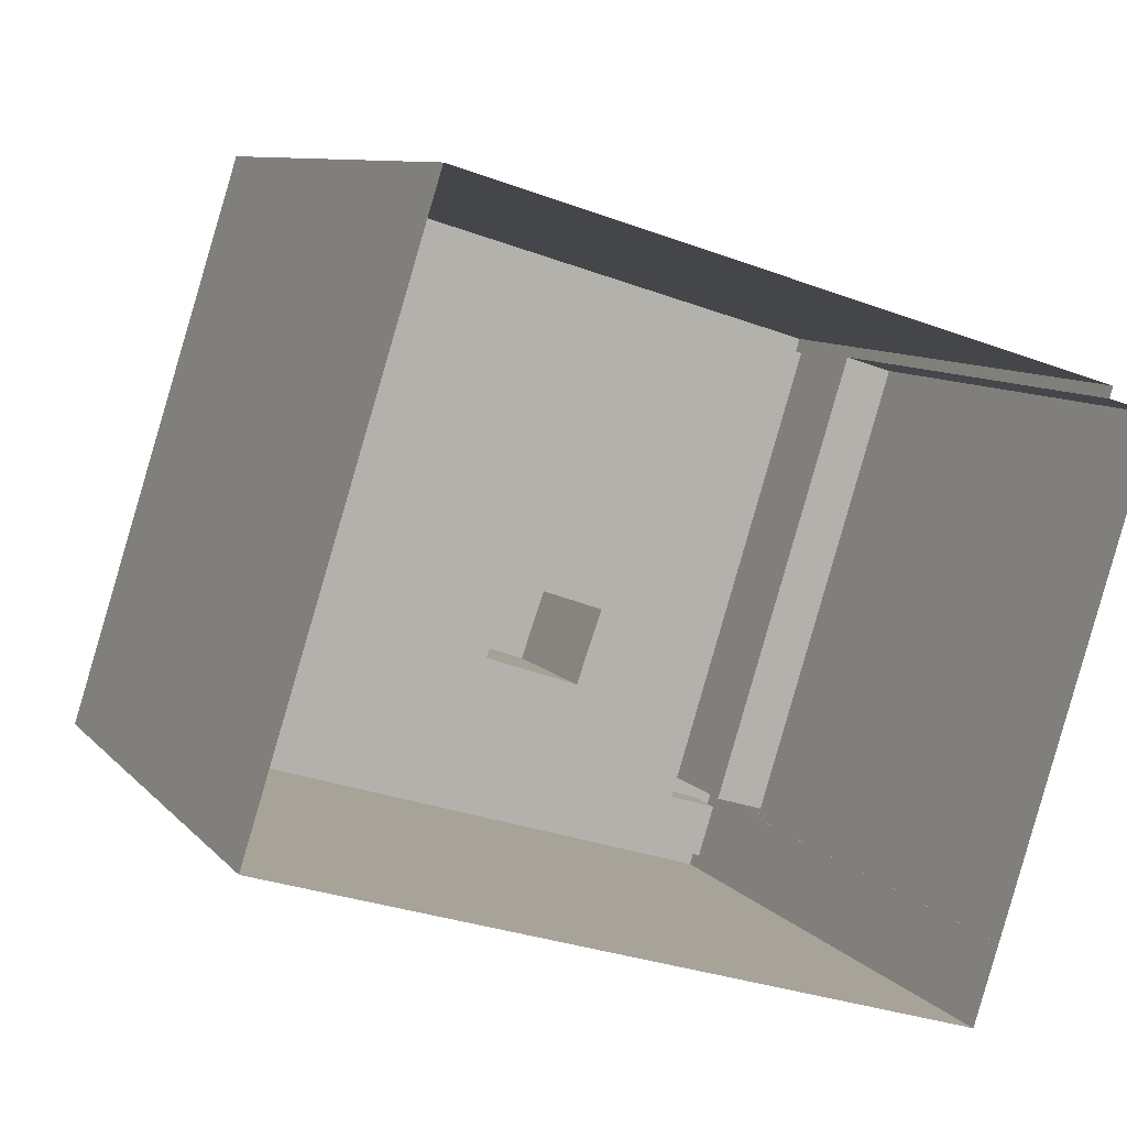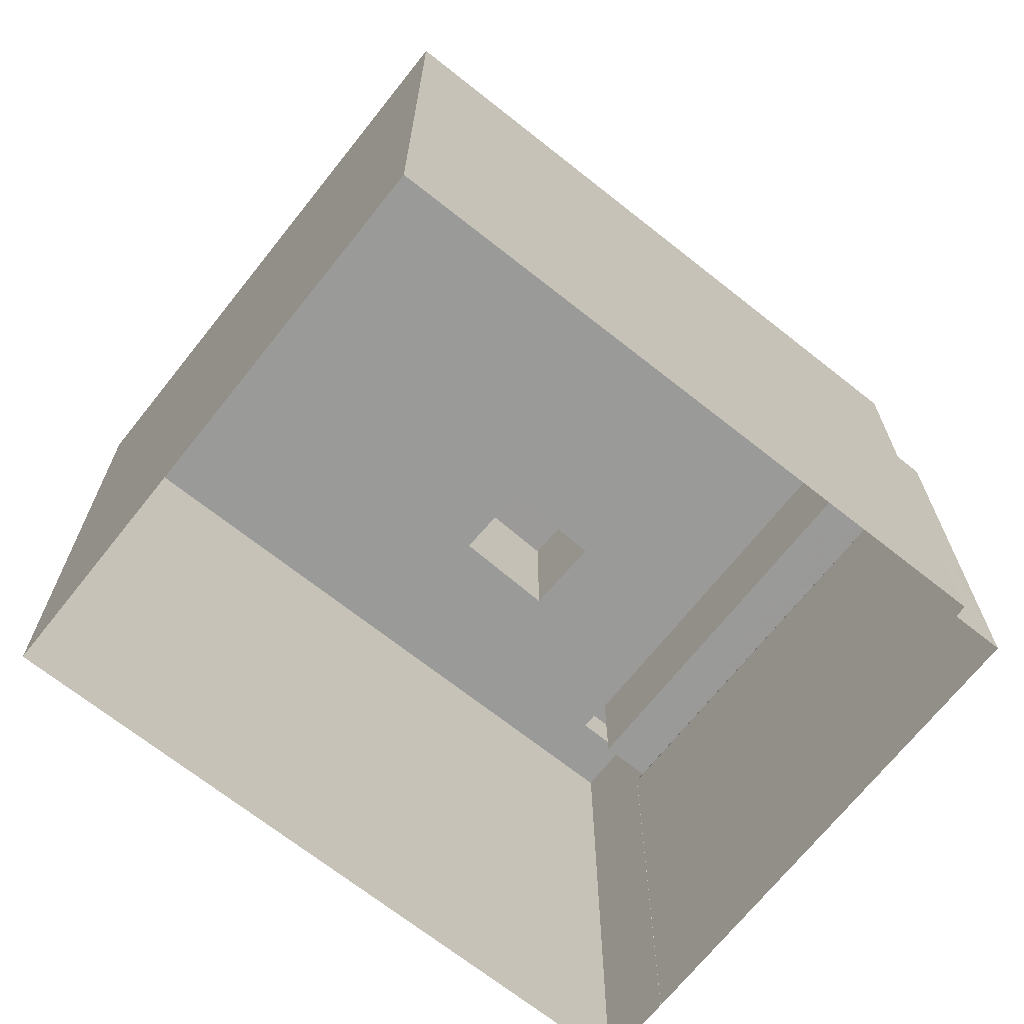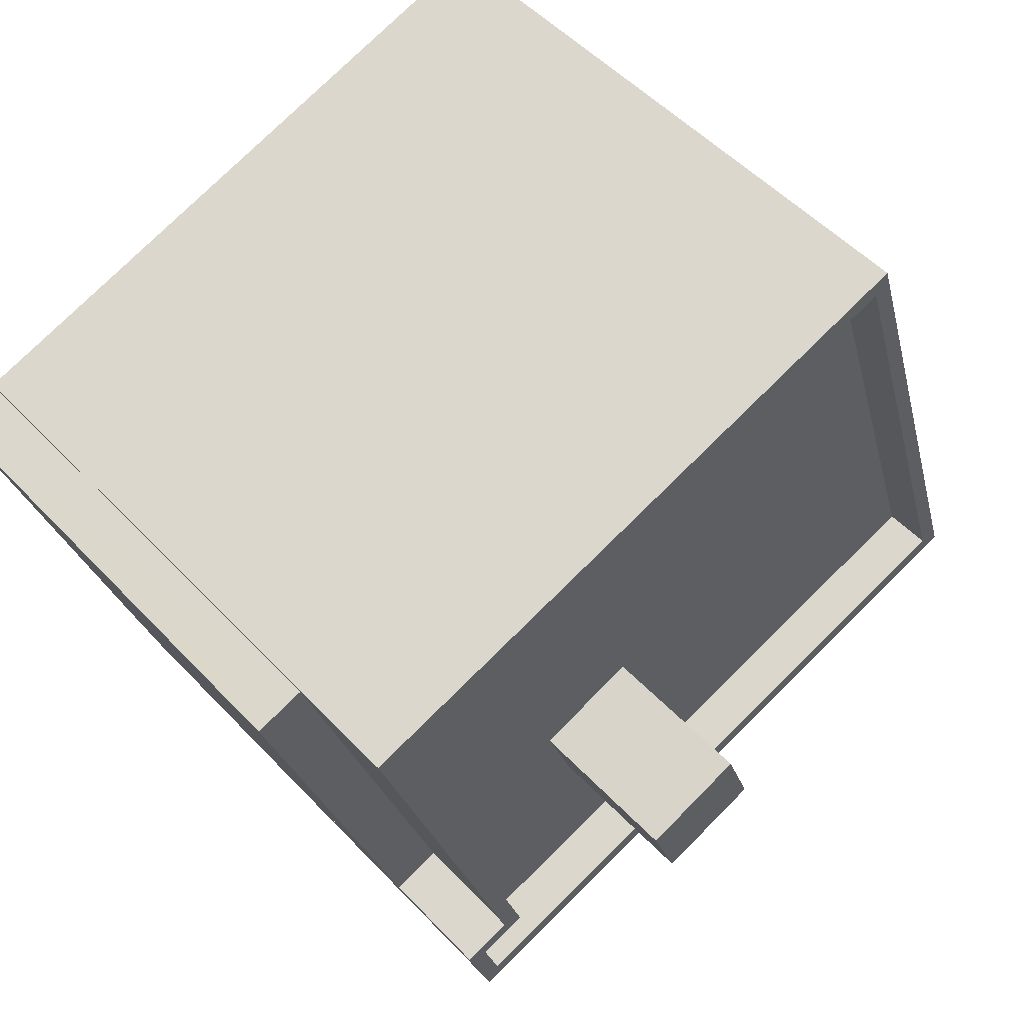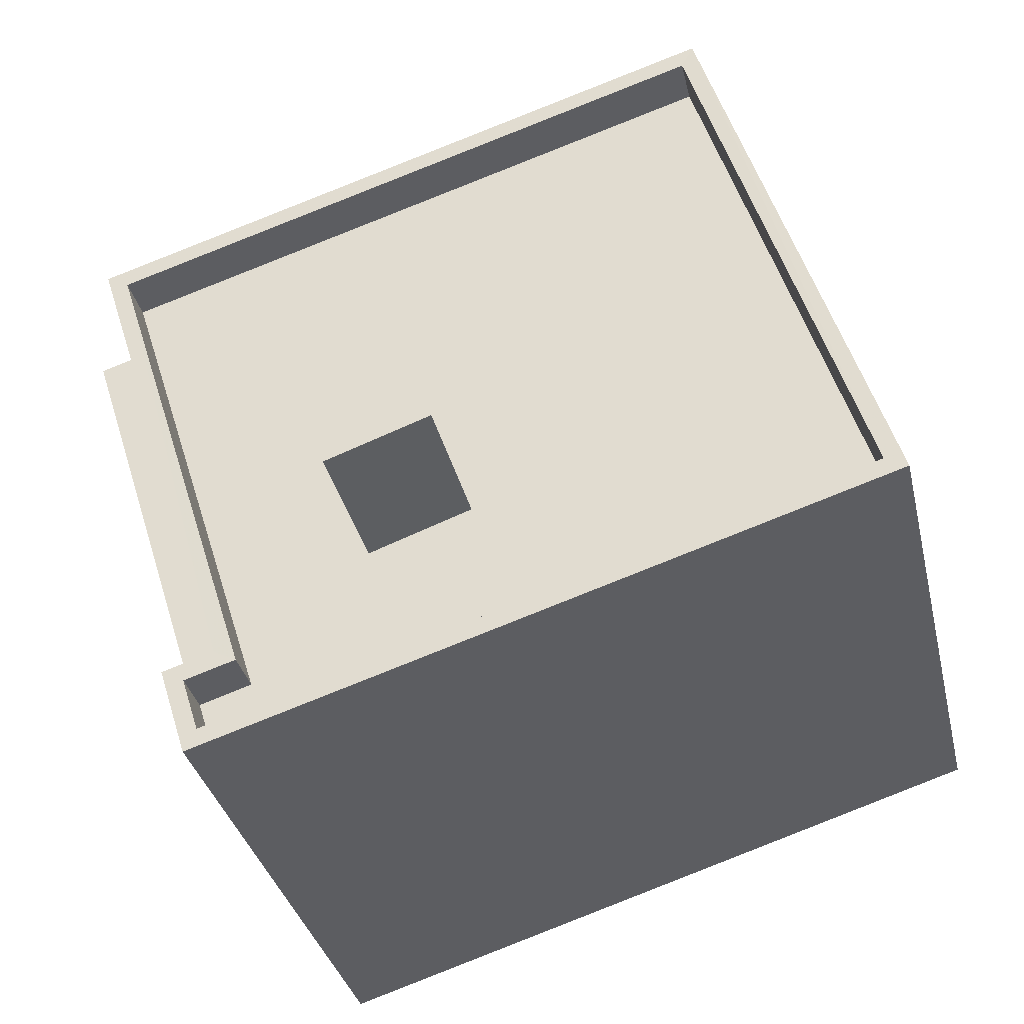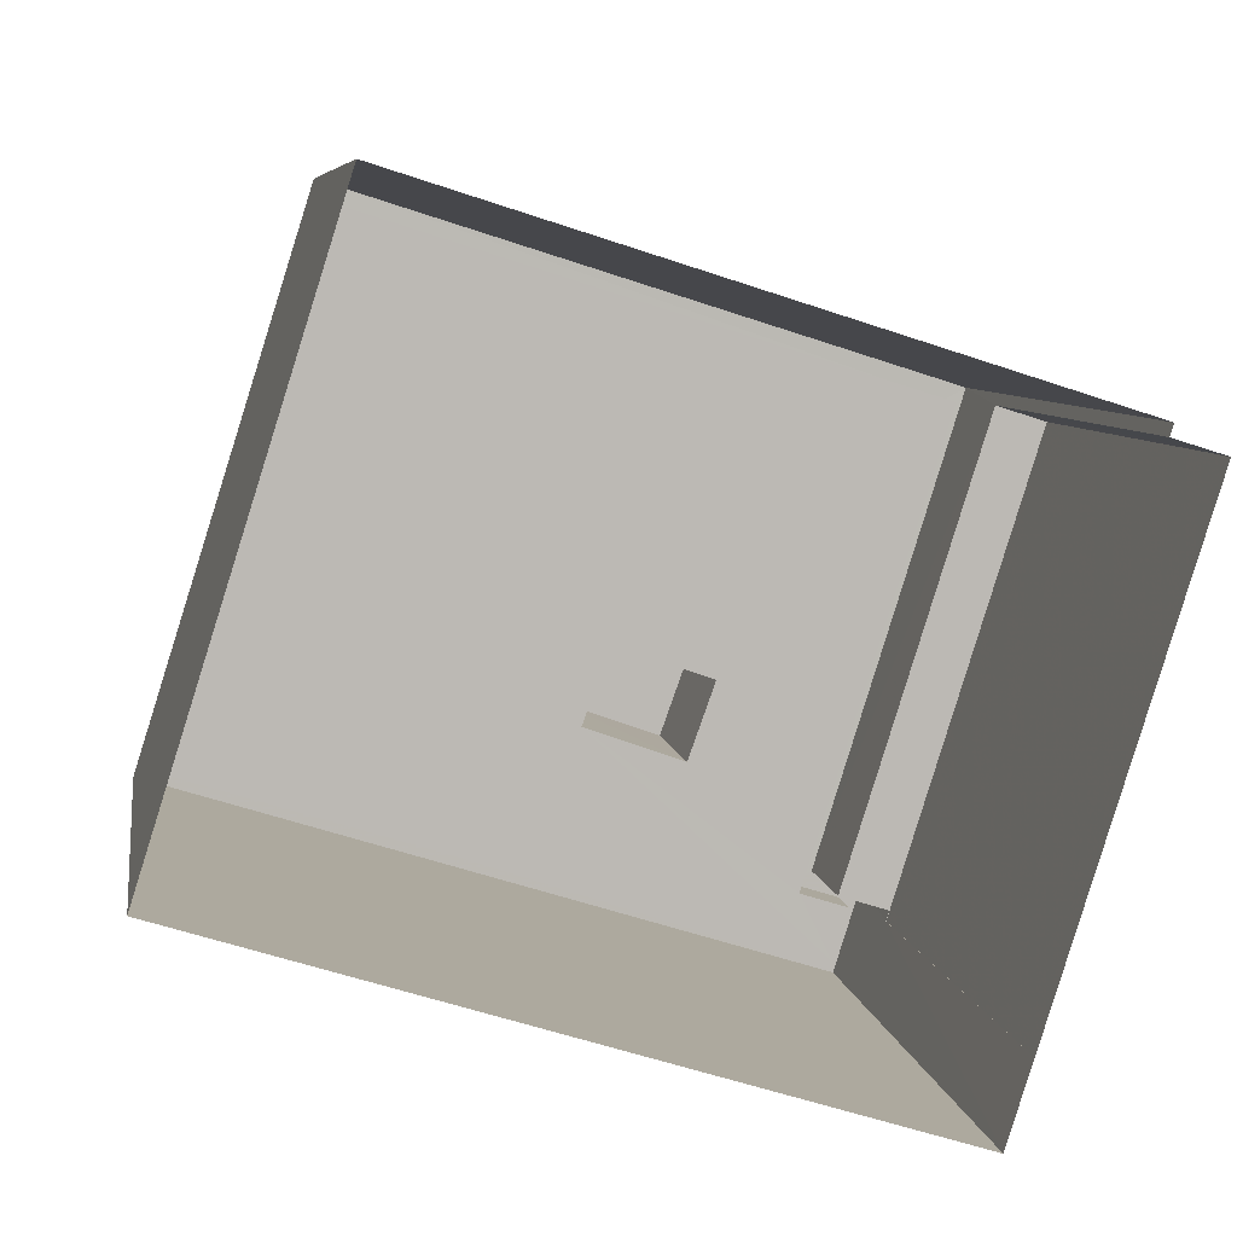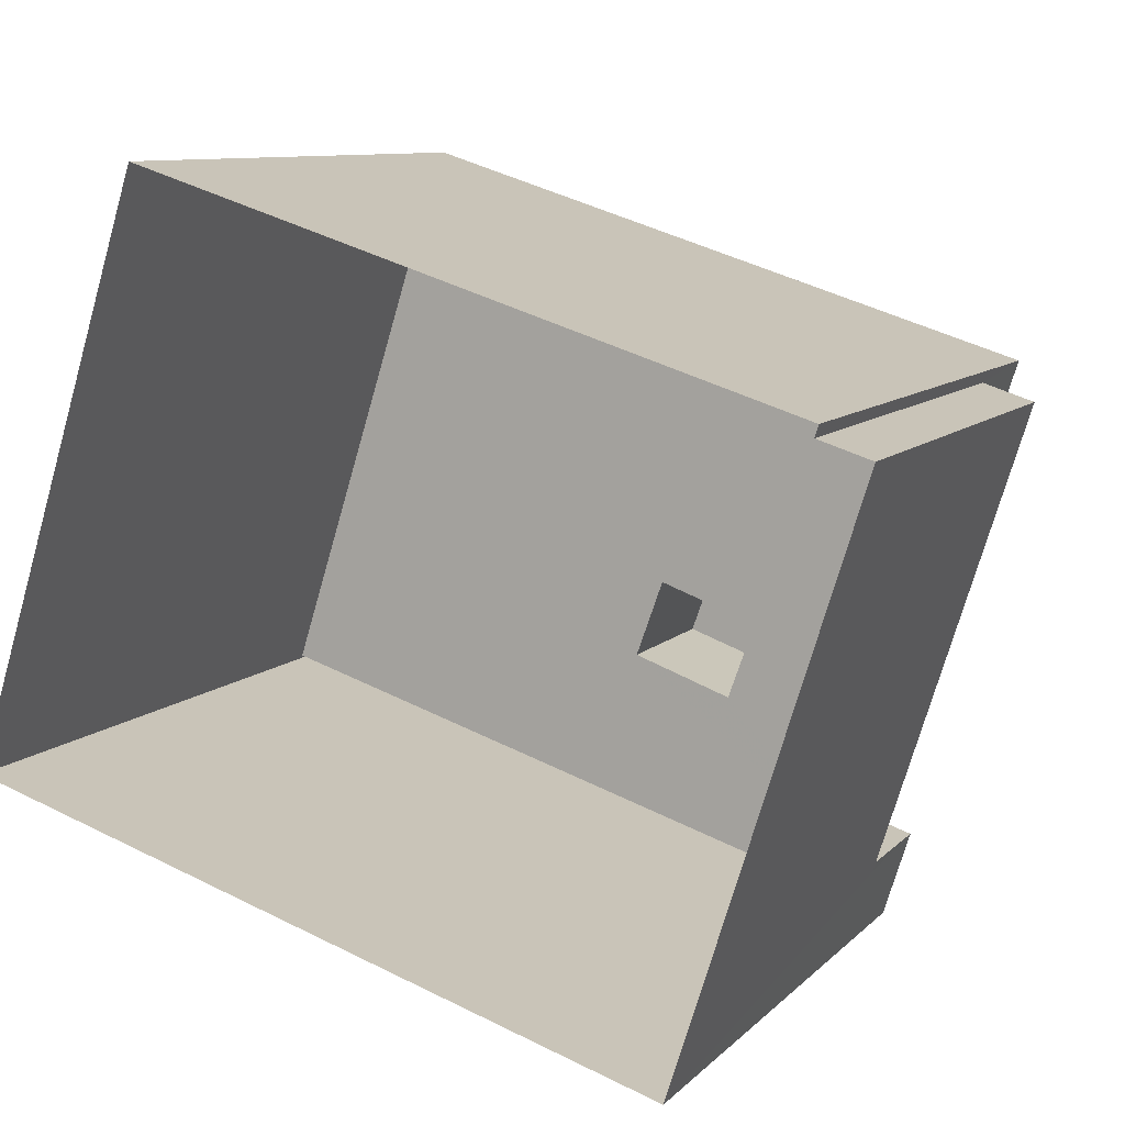
<metadata>
{"format":"obj","ext":"obj","renderer":"f3d","projection":"perspective","resolution":1024,"background":"white","views":[{"elev":9.0,"azim":157.7,"up":"+Y"},{"elev":-69.2,"azim":159.1,"up":"+Z"},{"elev":52.1,"azim":-41.6,"up":"+Y"},{"elev":-33.8,"azim":12.7,"up":"+Y"},{"elev":7.0,"azim":171.3,"up":"+Y"},{"elev":9.4,"azim":-155.8,"up":"+Y"}]}
</metadata>
<code>
v -9616 -3.698e+04 31.29
v -9613 -3.699e+04 31.29
v -9627 -3.699e+04 31.3
v -9627 -3.699e+04 31.3
v -9625 -3.7e+04 31.3
v -9625 -3.699e+04 31.3
v -9627 -3.699e+04 31.3
v -9625 -3.699e+04 31.3
v -9620 -3.699e+04 43.35
v -9622 -3.699e+04 43.35
v -9622 -3.699e+04 43.35
v -9621 -3.699e+04 43.35
v -9624 -3.7e+04 40.68
v -9613 -3.699e+04 40.67
v -9620 -3.699e+04 40.68
v -9624 -3.699e+04 40.68
v -9625 -3.699e+04 40.68
v -9614 -3.699e+04 40.67
v -9624 -3.699e+04 40.68
v -9622 -3.699e+04 40.68
v -9621 -3.699e+04 40.68
v -9622 -3.699e+04 40.68
v -9626 -3.699e+04 40.68
v -9616 -3.698e+04 40.68
v -9624 -3.699e+04 41.48
v -9625 -3.699e+04 41.48
v -9625 -3.699e+04 41.48
v -9627 -3.699e+04 41.48
v -9626 -3.699e+04 41.48
v -9625 -3.7e+04 41.48
v -9613 -3.699e+04 41.47
v -9613 -3.699e+04 41.47
v -9616 -3.698e+04 41.48
v -9616 -3.698e+04 41.48
v -9624 -3.699e+04 41.48
v -9624 -3.7e+04 41.48
v -9625 -3.699e+04 39.52
v -9625 -3.699e+04 39.52
v -9627 -3.699e+04 39.52
v -9627 -3.699e+04 39.52
v -9625 -3.699e+04 39.52
v -9624 -3.699e+04 39.51
f 1 2 3
f 1 3 4
f 2 5 6
f 3 6 7
f 7 6 8
f 3 2 6
f 9 10 11
f 9 12 10
f 13 14 15
f 13 16 17
f 14 18 15
f 19 16 20
f 16 15 20
f 13 15 16
f 18 21 15
f 22 19 20
f 22 23 19
f 24 21 18
f 23 21 24
f 23 22 21
f 25 26 27
f 28 25 29
f 26 30 27
f 31 32 33
f 30 32 31
f 34 31 33
f 29 25 35
f 36 30 31
f 25 27 35
f 27 30 36
f 29 33 28
f 29 34 33
f 37 38 39
f 39 38 40
f 37 41 38
f 40 38 42
f 22 11 10
f 22 20 11
f 12 22 10
f 12 21 22
f 9 21 12
f 9 15 21
f 20 15 9
f 11 20 9
f 14 31 18
f 18 34 24
f 18 31 34
f 31 14 13
f 36 31 13
f 36 13 17
f 27 36 17
f 35 17 16
f 35 27 17
f 23 29 19
f 19 35 16
f 19 29 35
f 34 23 24
f 34 29 23
f 26 41 30
f 30 41 5
f 26 38 41
f 5 41 6
f 32 5 2
f 32 30 5
f 42 25 40
f 3 40 4
f 4 40 28
f 40 25 28
f 4 33 1
f 4 28 33
f 32 2 1
f 33 32 1
f 38 26 25
f 42 38 25
f 40 7 39
f 40 3 7
f 6 37 8
f 6 41 37
f 37 39 7
f 8 37 7

</code>
